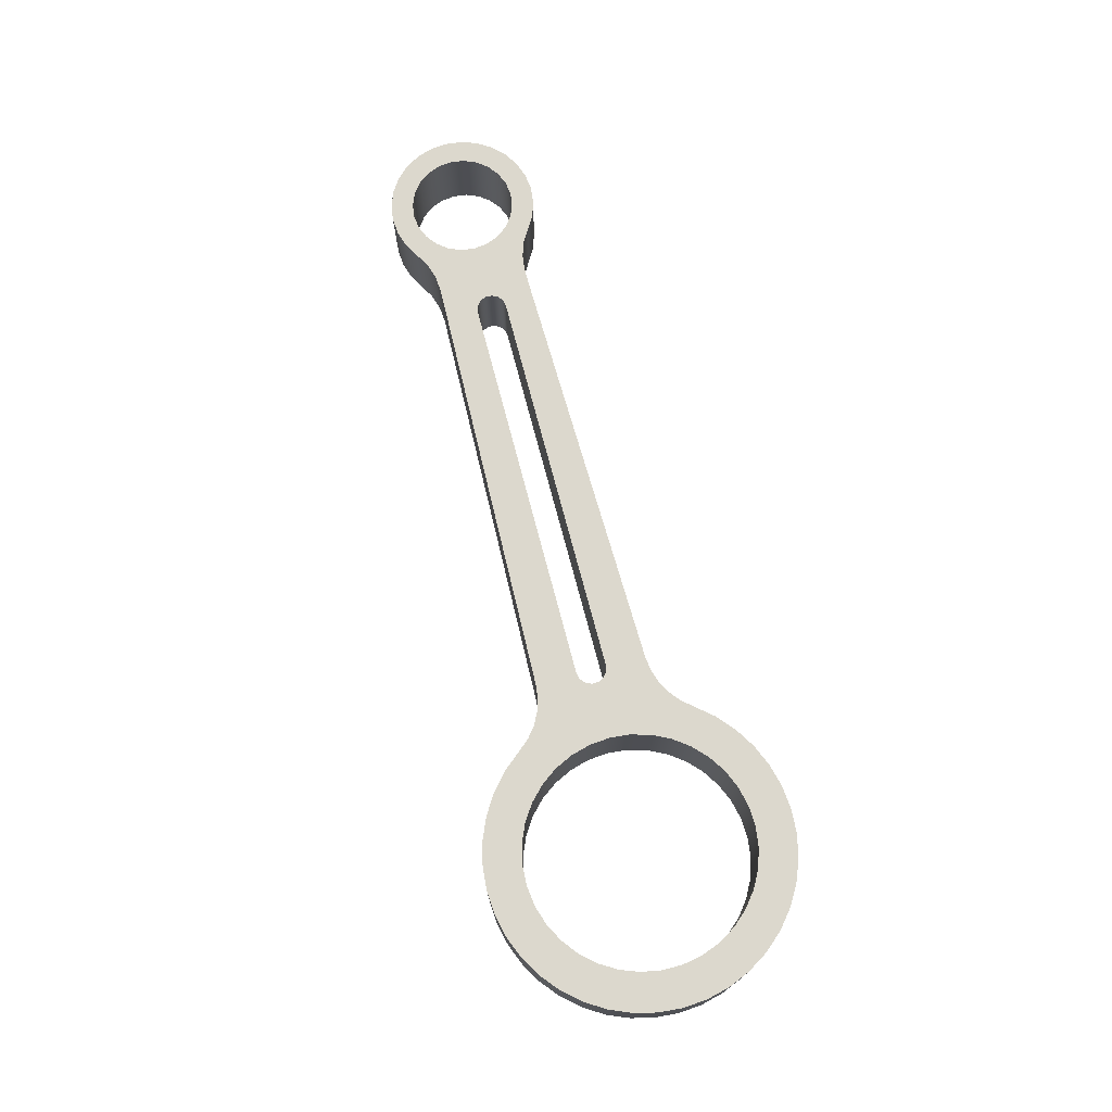
<metadata>
{"format":"obj","ext":"obj","renderer":"f3d","projection":"perspective","resolution":1024,"background":"white","views":[{"elev":72.6,"azim":75.3,"up":"+Z"}]}
</metadata>
<code>
v -1.5 -1.943e-16 1
v -1.476 -0.2678 1
v -1.404 -0.5271 1
v -1.288 -0.7693 1
v -1.13 -0.9869 1
v -0.9352 -1.173 1
v -0.7108 -1.321 1
v -0.4635 -1.427 1
v -0.2013 -1.486 1
v 0.0673 -1.498 1
v 0.3338 -1.462 1
v 0.5895 -1.379 1
v 0.8263 -1.252 1
v 1.037 -1.084 1
v 1.214 -0.8817 1
v 1.351 -0.6508 1
v 1.446 -0.3991 1
v 1.494 -0.1345 1
v 1.494 0.1345 1
v 1.446 0.3991 1
v 1.351 0.6508 1
v 1.214 0.8817 1
v 1.037 1.084 1
v 0.8263 1.252 1
v 0.5895 1.379 1
v 0.3338 1.462 1
v 0.0673 1.498 1
v -0.2013 1.486 1
v -0.4635 1.427 1
v -0.7108 1.321 1
v -0.9352 1.173 1
v -1.13 0.9869 1
v -1.288 0.7693 1
v -1.404 0.5271 1
v -1.476 0.2678 1
v -1.5 -1.837e-16 0
v -1.476 0.2678 0
v -1.404 0.5271 0
v -1.288 0.7693 0
v -1.13 0.9869 0
v -0.9352 1.173 0
v -0.7108 1.321 0
v -0.4635 1.427 0
v -0.2013 1.486 0
v 0.0673 1.498 0
v 0.3338 1.462 0
v 0.5895 1.379 0
v 0.8263 1.252 0
v 1.037 1.084 0
v 1.214 0.8817 0
v 1.351 0.6508 0
v 1.446 0.3991 0
v 1.494 0.1345 0
v 1.494 -0.1345 0
v 1.446 -0.3991 0
v 1.351 -0.6508 0
v 1.214 -0.8817 0
v 1.037 -1.084 0
v 0.8263 -1.252 0
v 0.5895 -1.379 0
v 0.3338 -1.462 0
v 0.0673 -1.498 0
v -0.2013 -1.486 0
v -0.4635 -1.427 0
v -0.7108 -1.321 0
v -0.9352 -1.173 0
v -1.13 -0.9869 0
v -1.288 -0.7693 0
v -1.404 -0.5271 0
v -1.476 -0.2678 0
v -1.5 -1.943e-16 1
v -1.5 -1.837e-16 0
v -10.1 -8.327e-17 1
v -10.08 -0.1812 1
v -10.01 -0.35 1
v -9.895 -0.495 1
v -9.75 -0.6062 1
v -9.581 -0.6761 1
v -9.4 -0.7 1
v -9.219 -0.6761 1
v -9.05 -0.6062 1
v -8.905 -0.495 1
v -8.794 -0.35 1
v -8.724 -0.1812 1
v -8.7 0 1
v -8.724 0.1812 1
v -8.794 0.35 1
v -8.905 0.495 1
v -9.05 0.6062 1
v -9.219 0.6761 1
v -9.4 0.7 1
v -9.581 0.6761 1
v -9.75 0.6062 1
v -9.895 0.495 1
v -10.01 0.35 1
v -10.08 0.1812 1
v -10.1 -8.573e-17 0
v -10.08 0.1812 0
v -10.01 0.35 0
v -9.895 0.495 0
v -9.75 0.6062 0
v -9.581 0.6761 0
v -9.4 0.7 0
v -9.219 0.6761 0
v -9.05 0.6062 0
v -8.905 0.495 0
v -8.794 0.35 0
v -8.724 0.1812 0
v -8.7 0 0
v -8.724 -0.1812 0
v -8.794 -0.35 0
v -8.905 -0.495 0
v -9.05 -0.6062 0
v -9.219 -0.6761 0
v -9.4 -0.7 0
v -9.581 -0.6761 0
v -9.75 -0.6062 0
v -9.895 -0.495 0
v -10.01 -0.35 0
v -10.08 -0.1812 0
v -10.1 -8.327e-17 1
v -10.1 -8.573e-17 0
v -2.443 -0.1893 0
v -7.743 -0.1893 0
v -7.743 -0.1893 1
v -2.443 -0.1893 1
v -2.443 0.2107 0
v -2.356 0.1909 0
v -2.287 0.1354 0
v -2.248 0.05517 0
v -2.248 -0.03384 0
v -2.287 -0.114 0
v -2.356 -0.1695 0
v -2.443 -0.1893 0
v -2.443 -0.1893 1
v -2.356 -0.1695 1
v -2.287 -0.114 1
v -2.248 -0.03384 1
v -2.248 0.05517 1
v -2.287 0.1354 1
v -2.356 0.1909 1
v -2.443 0.2107 1
v -7.737 0.2106 0
v -2.443 0.2107 0
v -2.443 0.2107 1
v -7.737 0.2106 1
v -7.743 -0.1893 0
v -7.831 -0.1692 0
v -7.901 -0.1127 0
v -7.939 -0.03133 0
v -7.937 0.0585 0
v -7.897 0.1387 0
v -7.825 0.193 0
v -7.737 0.2106 0
v -7.737 0.2106 1
v -7.825 0.193 1
v -7.897 0.1387 1
v -7.937 0.0585 1
v -7.939 -0.03133 1
v -7.901 -0.1127 1
v -7.831 -0.1692 1
v -7.743 -0.1893 1
v -2.422 0.7361 0
v -8 0.6 0
v -8 0.6 1
v -2.422 0.7361 1
v -1.631 1.157 0
v -1.752 1.016 0
v -1.897 0.9005 0
v -2.061 0.8133 0
v -2.238 0.7579 0
v -2.422 0.7361 0
v -2.422 0.7361 1
v -2.238 0.7579 1
v -2.061 0.8133 1
v -1.897 0.9005 1
v -1.752 1.016 1
v -1.631 1.157 1
v -1.631 -1.158 0
v -1.428 -1.4 0
v -1.191 -1.607 0
v -0.9235 -1.774 0
v -0.6333 -1.897 0
v -0.3273 -1.973 0
v -0.01328 -2 0
v 0.3011 -1.977 0
v 0.608 -1.905 0
v 0.8998 -1.786 0
v 1.169 -1.623 0
v 1.41 -1.419 0
v 1.615 -1.18 0
v 1.78 -0.9112 0
v 1.901 -0.6202 0
v 1.975 -0.3137 0
v 2 0.0005134 0
v 1.975 0.3147 0
v 1.901 0.6211 0
v 1.78 0.9121 0
v 1.614 1.18 0
v 1.409 1.419 0
v 1.168 1.623 0
v 0.8989 1.787 0
v 0.607 1.906 0
v 0.3001 1.977 0
v -0.01431 2 0
v -0.3284 1.973 0
v -0.6342 1.897 0
v -0.9244 1.774 0
v -1.192 1.606 0
v -1.429 1.399 0
v -1.631 1.157 0
v -1.631 1.157 1
v -1.429 1.399 1
v -1.192 1.606 1
v -0.9244 1.774 1
v -0.6342 1.897 1
v -0.3284 1.973 1
v -0.01431 2 1
v 0.3001 1.977 1
v 0.607 1.906 1
v 0.8989 1.787 1
v 1.168 1.623 1
v 1.409 1.419 1
v 1.614 1.18 1
v 1.78 0.9121 1
v 1.901 0.6211 1
v 1.975 0.3147 1
v 2 0.0005134 1
v 1.975 -0.3137 1
v 1.901 -0.6202 1
v 1.78 -0.9112 1
v 1.615 -1.18 1
v 1.41 -1.419 1
v 1.169 -1.623 1
v 0.8998 -1.786 1
v 0.608 -1.905 1
v 0.3011 -1.977 1
v -0.01328 -2 1
v -0.3273 -1.973 1
v -0.6333 -1.897 1
v -0.9235 -1.774 1
v -1.191 -1.607 1
v -1.428 -1.4 1
v -1.631 -1.158 1
v -2.424 -0.7373 0
v -2.239 -0.7587 0
v -2.061 -0.814 0
v -1.897 -0.9011 0
v -1.752 -1.017 0
v -1.631 -1.158 0
v -1.631 -1.158 1
v -1.752 -1.017 1
v -1.897 -0.9011 1
v -2.061 -0.814 1
v -2.239 -0.7587 1
v -2.424 -0.7373 1
v -8.19 -0.6091 0
v -2.424 -0.7373 0
v -2.424 -0.7373 1
v -8.19 -0.6091 1
v -8.806 -0.8044 0
v -8.617 -0.6944 0
v -8.408 -0.6283 0
v -8.19 -0.6091 0
v -8.19 -0.6091 1
v -8.408 -0.6283 1
v -8.617 -0.6944 1
v -8.806 -0.8044 1
v -8.8 0.8 0
v -8.99 0.9121 0
v -9.2 0.9798 0
v -9.42 0.9998 0
v -9.638 0.9712 0
v -9.846 0.8953 0
v -10.03 0.7758 0
v -10.19 0.6185 0
v -10.3 0.4312 0
v -10.37 0.2229 0
v -10.4 0.003717 0
v -10.38 -0.2156 0
v -10.31 -0.4245 0
v -10.19 -0.6127 0
v -10.04 -0.7711 0
v -9.852 -0.8919 0
v -9.646 -0.9694 0
v -9.427 -0.9996 0
v -9.207 -0.9813 0
v -8.997 -0.9151 0
v -8.806 -0.8044 0
v -8.806 -0.8044 1
v -8.997 -0.9151 1
v -9.207 -0.9813 1
v -9.427 -0.9996 1
v -9.646 -0.9694 1
v -9.852 -0.8919 1
v -10.04 -0.7711 1
v -10.19 -0.6127 1
v -10.31 -0.4245 1
v -10.38 -0.2156 1
v -10.4 0.003717 1
v -10.37 0.2229 1
v -10.3 0.4312 1
v -10.19 0.6185 1
v -10.03 0.7758 1
v -9.846 0.8953 1
v -9.638 0.9712 1
v -9.42 0.9998 1
v -9.2 0.9798 1
v -8.99 0.9121 1
v -8.8 0.8 1
v -8.2 0.6 0
v -8.413 0.6229 0
v -8.616 0.6906 0
v -8.8 0.8 0
v -8.8 0.8 1
v -8.616 0.6906 1
v -8.413 0.6229 1
v -8.2 0.6 1
v -8 0.6 0
v -8.2 0.6 0
v -8.2 0.6 1
v -8 0.6 1
v -7.743 -0.1893 1
v -7.831 -0.1692 1
v -7.901 -0.1127 1
v -7.939 -0.03133 1
v -7.937 0.0585 1
v -7.897 0.1387 1
v -7.825 0.193 1
v -7.737 0.2106 1
v -2.443 0.2107 1
v -2.356 0.1909 1
v -2.287 0.1354 1
v -2.248 0.05517 1
v -2.248 -0.03384 1
v -2.287 -0.114 1
v -2.356 -0.1695 1
v -2.443 -0.1893 1
v -10.1 -8.327e-17 1
v -10.08 0.1812 1
v -10.01 0.35 1
v -9.895 0.495 1
v -9.75 0.6062 1
v -9.581 0.6761 1
v -9.4 0.7 1
v -9.219 0.6761 1
v -9.05 0.6062 1
v -8.905 0.495 1
v -8.794 0.35 1
v -8.724 0.1812 1
v -8.7 0 1
v -8.724 -0.1812 1
v -8.794 -0.35 1
v -8.905 -0.495 1
v -9.05 -0.6062 1
v -9.219 -0.6761 1
v -9.4 -0.7 1
v -9.581 -0.6761 1
v -9.75 -0.6062 1
v -9.895 -0.495 1
v -10.01 -0.35 1
v -10.08 -0.1812 1
v -1.5 -1.943e-16 1
v -1.476 0.2678 1
v -1.404 0.5271 1
v -1.288 0.7693 1
v -1.13 0.9869 1
v -0.9352 1.173 1
v -0.7108 1.321 1
v -0.4635 1.427 1
v -0.2013 1.486 1
v 0.0673 1.498 1
v 0.3338 1.462 1
v 0.5895 1.379 1
v 0.8263 1.252 1
v 1.037 1.084 1
v 1.214 0.8817 1
v 1.351 0.6508 1
v 1.446 0.3991 1
v 1.494 0.1345 1
v 1.494 -0.1345 1
v 1.446 -0.3991 1
v 1.351 -0.6508 1
v 1.214 -0.8817 1
v 1.037 -1.084 1
v 0.8263 -1.252 1
v 0.5895 -1.379 1
v 0.3338 -1.462 1
v 0.0673 -1.498 1
v -0.2013 -1.486 1
v -0.4635 -1.427 1
v -0.7108 -1.321 1
v -0.9352 -1.173 1
v -1.13 -0.9869 1
v -1.288 -0.7693 1
v -1.404 -0.5271 1
v -1.476 -0.2678 1
v -8 0.6 1
v -8.2 0.6 1
v -8.413 0.6229 1
v -8.616 0.6906 1
v -8.8 0.8 1
v -8.99 0.9121 1
v -9.2 0.9798 1
v -9.42 0.9998 1
v -9.638 0.9712 1
v -9.846 0.8953 1
v -10.03 0.7758 1
v -10.19 0.6185 1
v -10.3 0.4312 1
v -10.37 0.2229 1
v -10.4 0.003717 1
v -10.38 -0.2156 1
v -10.31 -0.4245 1
v -10.19 -0.6127 1
v -10.04 -0.7711 1
v -9.852 -0.8919 1
v -9.646 -0.9694 1
v -9.427 -0.9996 1
v -9.207 -0.9813 1
v -8.997 -0.9151 1
v -8.806 -0.8044 1
v -8.617 -0.6944 1
v -8.408 -0.6283 1
v -8.19 -0.6091 1
v -2.424 -0.7373 1
v -2.239 -0.7587 1
v -2.061 -0.814 1
v -1.897 -0.9011 1
v -1.752 -1.017 1
v -1.631 -1.158 1
v -1.428 -1.4 1
v -1.191 -1.607 1
v -0.9235 -1.774 1
v -0.6333 -1.897 1
v -0.3273 -1.973 1
v -0.01328 -2 1
v 0.3011 -1.977 1
v 0.608 -1.905 1
v 0.8998 -1.786 1
v 1.169 -1.623 1
v 1.41 -1.419 1
v 1.615 -1.18 1
v 1.78 -0.9112 1
v 1.901 -0.6202 1
v 1.975 -0.3137 1
v 2 0.0005134 1
v 1.975 0.3147 1
v 1.901 0.6211 1
v 1.78 0.9121 1
v 1.614 1.18 1
v 1.409 1.419 1
v 1.168 1.623 1
v 0.8989 1.787 1
v 0.607 1.906 1
v 0.3001 1.977 1
v -0.01431 2 1
v -0.3284 1.973 1
v -0.6342 1.897 1
v -0.9244 1.774 1
v -1.192 1.606 1
v -1.429 1.399 1
v -1.631 1.157 1
v -1.752 1.016 1
v -1.897 0.9005 1
v -2.061 0.8133 1
v -2.238 0.7579 1
v -2.422 0.7361 1
v -7.737 0.2106 0
v -7.825 0.193 0
v -7.897 0.1387 0
v -7.937 0.0585 0
v -7.939 -0.03133 0
v -7.901 -0.1127 0
v -7.831 -0.1692 0
v -7.743 -0.1893 0
v -2.443 -0.1893 0
v -2.356 -0.1695 0
v -2.287 -0.114 0
v -2.248 -0.03384 0
v -2.248 0.05517 0
v -2.287 0.1354 0
v -2.356 0.1909 0
v -2.443 0.2107 0
v -10.1 -8.573e-17 0
v -10.08 -0.1812 0
v -10.01 -0.35 0
v -9.895 -0.495 0
v -9.75 -0.6062 0
v -9.581 -0.6761 0
v -9.4 -0.7 0
v -9.219 -0.6761 0
v -9.05 -0.6062 0
v -8.905 -0.495 0
v -8.794 -0.35 0
v -8.724 -0.1812 0
v -8.7 0 0
v -8.724 0.1812 0
v -8.794 0.35 0
v -8.905 0.495 0
v -9.05 0.6062 0
v -9.219 0.6761 0
v -9.4 0.7 0
v -9.581 0.6761 0
v -9.75 0.6062 0
v -9.895 0.495 0
v -10.01 0.35 0
v -10.08 0.1812 0
v -1.5 -1.837e-16 0
v -1.476 -0.2678 0
v -1.404 -0.5271 0
v -1.288 -0.7693 0
v -1.13 -0.9869 0
v -0.9352 -1.173 0
v -0.7108 -1.321 0
v -0.4635 -1.427 0
v -0.2013 -1.486 0
v 0.0673 -1.498 0
v 0.3338 -1.462 0
v 0.5895 -1.379 0
v 0.8263 -1.252 0
v 1.037 -1.084 0
v 1.214 -0.8817 0
v 1.351 -0.6508 0
v 1.446 -0.3991 0
v 1.494 -0.1345 0
v 1.494 0.1345 0
v 1.446 0.3991 0
v 1.351 0.6508 0
v 1.214 0.8817 0
v 1.037 1.084 0
v 0.8263 1.252 0
v 0.5895 1.379 0
v 0.3338 1.462 0
v 0.0673 1.498 0
v -0.2013 1.486 0
v -0.4635 1.427 0
v -0.7108 1.321 0
v -0.9352 1.173 0
v -1.13 0.9869 0
v -1.288 0.7693 0
v -1.404 0.5271 0
v -1.476 0.2678 0
v -8.2 0.6 0
v -8 0.6 0
v -2.422 0.7361 0
v -2.238 0.7579 0
v -2.061 0.8133 0
v -1.897 0.9005 0
v -1.752 1.016 0
v -1.631 1.157 0
v -1.429 1.399 0
v -1.192 1.606 0
v -0.9244 1.774 0
v -0.6342 1.897 0
v -0.3284 1.973 0
v -0.01431 2 0
v 0.3001 1.977 0
v 0.607 1.906 0
v 0.8989 1.787 0
v 1.168 1.623 0
v 1.409 1.419 0
v 1.614 1.18 0
v 1.78 0.9121 0
v 1.901 0.6211 0
v 1.975 0.3147 0
v 2 0.0005134 0
v 1.975 -0.3137 0
v 1.901 -0.6202 0
v 1.78 -0.9112 0
v 1.615 -1.18 0
v 1.41 -1.419 0
v 1.169 -1.623 0
v 0.8998 -1.786 0
v 0.608 -1.905 0
v 0.3011 -1.977 0
v -0.01328 -2 0
v -0.3273 -1.973 0
v -0.6333 -1.897 0
v -0.9235 -1.774 0
v -1.191 -1.607 0
v -1.428 -1.4 0
v -1.631 -1.158 0
v -1.752 -1.017 0
v -1.897 -0.9011 0
v -2.061 -0.814 0
v -2.239 -0.7587 0
v -2.424 -0.7373 0
v -8.19 -0.6091 0
v -8.408 -0.6283 0
v -8.617 -0.6944 0
v -8.806 -0.8044 0
v -8.997 -0.9151 0
v -9.207 -0.9813 0
v -9.427 -0.9996 0
v -9.646 -0.9694 0
v -9.852 -0.8919 0
v -10.04 -0.7711 0
v -10.19 -0.6127 0
v -10.31 -0.4245 0
v -10.38 -0.2156 0
v -10.4 0.003717 0
v -10.37 0.2229 0
v -10.3 0.4312 0
v -10.19 0.6185 0
v -10.03 0.7758 0
v -9.846 0.8953 0
v -9.638 0.9712 0
v -9.42 0.9998 0
v -9.2 0.9798 0
v -8.99 0.9121 0
v -8.8 0.8 0
v -8.616 0.6906 0
v -8.413 0.6229 0
g 32a7dddc-e31e-11ea-99be-54bf646e7e1f
f 2 70 1
f 1 70 72
f 71 36 35
f 35 36 37
f 35 37 38
f 2 3 70
f 70 3 69
f 69 3 4
f 69 4 68
f 68 4 5
f 68 5 67
f 67 5 6
f 67 6 66
f 66 6 7
f 66 7 65
f 65 7 8
f 65 8 64
f 64 8 9
f 64 9 63
f 63 9 10
f 63 10 62
f 62 10 11
f 62 11 61
f 61 11 12
f 61 12 60
f 60 12 13
f 60 13 59
f 59 13 14
f 59 14 58
f 58 14 15
f 58 15 57
f 57 15 16
f 57 16 56
f 56 16 17
f 56 17 55
f 55 17 18
f 55 18 54
f 54 18 19
f 54 19 53
f 53 19 20
f 53 20 52
f 52 20 21
f 52 21 51
f 51 21 22
f 51 22 50
f 50 22 23
f 50 23 49
f 49 23 24
f 49 24 48
f 48 24 25
f 48 25 47
f 47 25 26
f 47 26 46
f 46 26 27
f 46 27 45
f 45 27 28
f 45 28 44
f 44 28 29
f 44 29 43
f 43 29 30
f 43 30 42
f 42 30 31
f 42 31 41
f 41 31 32
f 41 32 40
f 40 32 33
f 40 33 39
f 39 33 34
f 39 34 38
f 38 34 35
g 32a85306-e31e-11ea-bcf1-54bf646e7e1f
f 74 120 73
f 73 120 122
f 121 97 96
f 96 97 98
f 96 98 95
f 95 98 99
f 95 99 94
f 94 99 100
f 94 100 93
f 93 100 101
f 93 101 92
f 92 101 102
f 92 102 91
f 91 102 103
f 91 103 90
f 90 103 104
f 90 104 89
f 89 104 105
f 89 105 88
f 88 105 106
f 88 106 87
f 87 106 107
f 87 107 86
f 86 107 108
f 86 108 85
f 85 108 109
f 85 109 84
f 84 109 110
f 84 110 83
f 83 110 111
f 83 111 82
f 82 111 112
f 82 112 81
f 81 112 113
f 81 113 80
f 80 113 114
f 80 114 79
f 79 114 115
f 79 115 78
f 78 115 116
f 78 116 77
f 77 116 117
f 77 117 76
f 76 117 118
f 76 118 75
f 75 118 119
f 75 119 74
f 74 119 120
g 32a8a146-e31e-11ea-a0da-54bf646e7e1f
f 123 124 126
f 126 124 125
g 32a91658-e31e-11ea-b3f4-54bf646e7e1f
f 142 127 141
f 141 127 128
f 141 128 140
f 140 128 129
f 140 129 139
f 139 129 130
f 139 130 138
f 138 130 131
f 138 131 137
f 137 131 132
f 137 132 136
f 136 132 133
f 136 133 135
f 135 133 134
g 32a96476-e31e-11ea-b598-54bf646e7e1f
f 143 144 146
f 146 144 145
g 32a9b2a6-e31e-11ea-ac8a-54bf646e7e1f
f 162 147 161
f 161 147 148
f 161 148 160
f 160 148 149
f 160 149 159
f 159 149 150
f 159 150 158
f 158 150 151
f 158 151 157
f 157 151 152
f 157 152 156
f 156 152 153
f 156 153 155
f 155 153 154
g 32aa27de-e31e-11ea-ac6a-54bf646e7e1f
f 163 164 166
f 166 164 165
g 32aa7602-e31e-11ea-b267-54bf646e7e1f
f 178 167 177
f 177 167 168
f 177 168 176
f 176 168 169
f 176 169 175
f 175 169 170
f 175 170 174
f 174 170 171
f 174 171 173
f 173 171 172
g 32aaeb36-e31e-11ea-b631-54bf646e7e1f
f 244 179 243
f 243 179 180
f 243 180 242
f 242 180 181
f 242 181 241
f 241 181 182
f 241 182 240
f 240 182 183
f 240 183 239
f 239 183 184
f 239 184 238
f 238 184 185
f 238 185 237
f 237 185 186
f 237 186 236
f 236 186 187
f 236 187 235
f 235 187 188
f 235 188 234
f 234 188 189
f 234 189 233
f 233 189 190
f 233 190 232
f 232 190 191
f 232 191 231
f 231 191 192
f 231 192 230
f 230 192 193
f 230 193 229
f 229 193 194
f 229 194 228
f 228 194 195
f 228 195 227
f 227 195 196
f 227 196 226
f 226 196 197
f 226 197 225
f 225 197 198
f 225 198 224
f 224 198 199
f 224 199 223
f 223 199 200
f 223 200 222
f 222 200 201
f 222 201 221
f 221 201 202
f 221 202 220
f 220 202 203
f 220 203 219
f 219 203 204
f 219 204 218
f 218 204 205
f 218 205 217
f 217 205 206
f 217 206 216
f 216 206 207
f 216 207 215
f 215 207 208
f 215 208 214
f 214 208 209
f 214 209 213
f 213 209 210
f 213 210 212
f 212 210 211
g 32ab3950-e31e-11ea-b03b-54bf646e7e1f
f 256 245 255
f 255 245 246
f 255 246 254
f 254 246 247
f 254 247 253
f 253 247 248
f 253 248 252
f 252 248 249
f 252 249 251
f 251 249 250
g 32ab87a8-e31e-11ea-9042-54bf646e7e1f
f 257 258 260
f 260 258 259
g 32abd5a4-e31e-11ea-896e-54bf646e7e1f
f 268 261 267
f 267 261 262
f 267 262 266
f 266 262 263
f 266 263 265
f 265 263 264
g 32ac23be-e31e-11ea-90de-54bf646e7e1f
f 310 269 309
f 309 269 270
f 309 270 308
f 308 270 271
f 308 271 307
f 307 271 272
f 307 272 306
f 306 272 273
f 306 273 305
f 305 273 274
f 305 274 304
f 304 274 275
f 304 275 303
f 303 275 276
f 303 276 302
f 302 276 277
f 302 277 301
f 301 277 278
f 301 278 300
f 300 278 279
f 300 279 299
f 299 279 280
f 299 280 298
f 298 280 281
f 298 281 297
f 297 281 282
f 297 282 296
f 296 282 283
f 296 283 295
f 295 283 284
f 295 284 294
f 294 284 285
f 294 285 293
f 293 285 286
f 293 286 292
f 292 286 287
f 292 287 291
f 291 287 288
f 291 288 290
f 290 288 289
g 32ac9906-e31e-11ea-833d-54bf646e7e1f
f 318 311 317
f 317 311 312
f 317 312 316
f 316 312 313
f 316 313 315
f 315 313 314
g 32ad0e48-e31e-11ea-980c-54bf646e7e1f
f 319 320 322
f 322 320 321
g 32ad835a-e31e-11ea-af3c-54bf646e7e1f
f 324 353 323
f 323 353 425
f 323 425 426
f 353 324 352
f 352 324 325
f 352 325 326
f 352 326 351
f 351 326 327
f 351 327 350
f 350 327 328
f 350 328 329
f 330 399 329
f 329 399 349
f 329 349 350
f 331 468 330
f 330 468 398
f 330 398 399
f 332 364 331
f 331 364 365
f 331 365 468
f 468 365 467
f 467 365 466
f 466 365 366
f 466 366 465
f 465 366 367
f 465 367 464
f 464 367 463
f 463 367 368
f 463 368 462
f 462 368 369
f 462 369 461
f 461 369 370
f 461 370 371
f 332 333 364
f 364 333 363
f 363 333 334
f 363 334 335
f 335 336 363
f 363 336 397
f 397 336 337
f 397 337 338
f 323 426 338
f 338 426 396
f 338 396 397
f 362 339 412
f 412 339 340
f 412 340 411
f 411 340 341
f 411 341 410
f 410 341 342
f 410 342 409
f 409 342 343
f 409 343 408
f 408 343 344
f 408 344 407
f 407 344 345
f 407 345 406
f 406 345 405
f 405 345 404
f 404 345 403
f 403 345 402
f 402 345 346
f 402 346 401
f 401 346 347
f 401 347 348
f 349 399 348
f 348 399 400
f 348 400 401
f 353 354 425
f 425 354 424
f 424 354 423
f 423 354 355
f 423 355 356
f 423 356 422
f 422 356 357
f 422 357 421
f 421 357 420
f 420 357 419
f 419 357 418
f 418 357 417
f 417 357 358
f 417 358 416
f 416 358 359
f 416 359 415
f 415 359 360
f 415 360 414
f 414 360 361
f 414 361 413
f 413 361 362
f 413 362 412
f 372 459 371
f 371 459 460
f 371 460 461
f 373 454 372
f 372 454 455
f 372 455 456
f 454 373 453
f 453 373 374
f 453 374 452
f 452 374 375
f 452 375 451
f 451 375 376
f 451 376 450
f 450 376 377
f 450 377 378
f 450 378 449
f 449 378 379
f 449 379 448
f 448 379 380
f 448 380 447
f 447 380 381
f 447 381 446
f 446 381 382
f 446 382 445
f 445 382 383
f 445 383 444
f 444 383 384
f 444 384 385
f 444 385 443
f 443 385 386
f 443 386 442
f 442 386 387
f 442 387 441
f 441 387 388
f 441 388 440
f 440 388 389
f 440 389 439
f 439 389 438
f 438 389 437
f 437 389 436
f 436 389 435
f 435 389 390
f 435 390 434
f 434 390 433
f 433 390 391
f 433 391 392
f 433 392 432
f 432 392 393
f 432 393 431
f 431 393 394
f 431 394 430
f 430 394 429
f 429 394 395
f 429 395 428
f 428 395 396
f 428 396 427
f 427 396 426
f 456 457 372
f 372 457 458
f 372 458 459
g 32ae1f98-e31e-11ea-bcc2-54bf646e7e1f
f 470 544 469
f 469 544 545
f 469 545 546
f 471 498 470
f 470 498 499
f 470 499 544
f 544 499 500
f 544 500 614
f 614 500 613
f 613 500 501
f 613 501 502
f 471 472 498
f 498 472 497
f 497 472 473
f 497 473 496
f 496 473 474
f 496 474 475
f 496 475 495
f 495 475 476
f 495 476 589
f 589 476 588
f 588 476 477
f 588 477 511
f 511 477 510
f 510 477 478
f 510 478 479
f 510 479 509
f 509 479 480
f 509 480 481
f 481 482 509
f 509 482 543
f 543 482 483
f 543 483 484
f 469 546 484
f 484 546 542
f 484 542 543
f 508 485 602
f 602 485 486
f 602 486 601
f 601 486 487
f 601 487 600
f 600 487 488
f 600 488 599
f 599 488 489
f 599 489 598
f 598 489 490
f 598 490 597
f 597 490 491
f 597 491 596
f 596 491 595
f 595 491 594
f 594 491 593
f 593 491 592
f 592 491 492
f 592 492 591
f 591 492 493
f 591 493 494
f 495 589 494
f 494 589 590
f 494 590 591
f 613 502 612
f 612 502 503
f 612 503 611
f 611 503 610
f 610 503 609
f 609 503 608
f 608 503 607
f 607 503 504
f 607 504 606
f 606 504 505
f 606 505 605
f 605 505 506
f 605 506 604
f 604 506 507
f 604 507 603
f 603 507 508
f 603 508 602
f 512 586 511
f 511 586 587
f 511 587 588
f 586 512 585
f 585 512 513
f 585 513 584
f 584 513 583
f 583 513 514
f 583 514 582
f 582 514 515
f 582 515 581
f 581 515 516
f 581 516 517
f 518 579 517
f 517 579 580
f 517 580 581
f 519 574 518
f 518 574 575
f 518 575 576
f 574 519 573
f 573 519 520
f 573 520 572
f 572 520 521
f 572 521 571
f 571 521 522
f 571 522 570
f 570 522 523
f 570 523 524
f 570 524 569
f 569 524 525
f 569 525 568
f 568 525 526
f 568 526 567
f 567 526 527
f 567 527 566
f 566 527 528
f 566 528 565
f 565 528 529
f 565 529 564
f 564 529 530
f 564 530 531
f 564 531 563
f 563 531 532
f 563 532 562
f 562 532 533
f 562 533 561
f 561 533 534
f 561 534 560
f 560 534 535
f 560 535 559
f 559 535 558
f 558 535 557
f 557 535 556
f 556 535 555
f 555 535 536
f 555 536 554
f 554 536 553
f 553 536 537
f 553 537 538
f 553 538 552
f 552 538 539
f 552 539 551
f 551 539 540
f 551 540 550
f 550 540 549
f 549 540 541
f 549 541 548
f 548 541 542
f 548 542 547
f 547 542 546
f 576 577 518
f 518 577 578
f 518 578 579

</code>
